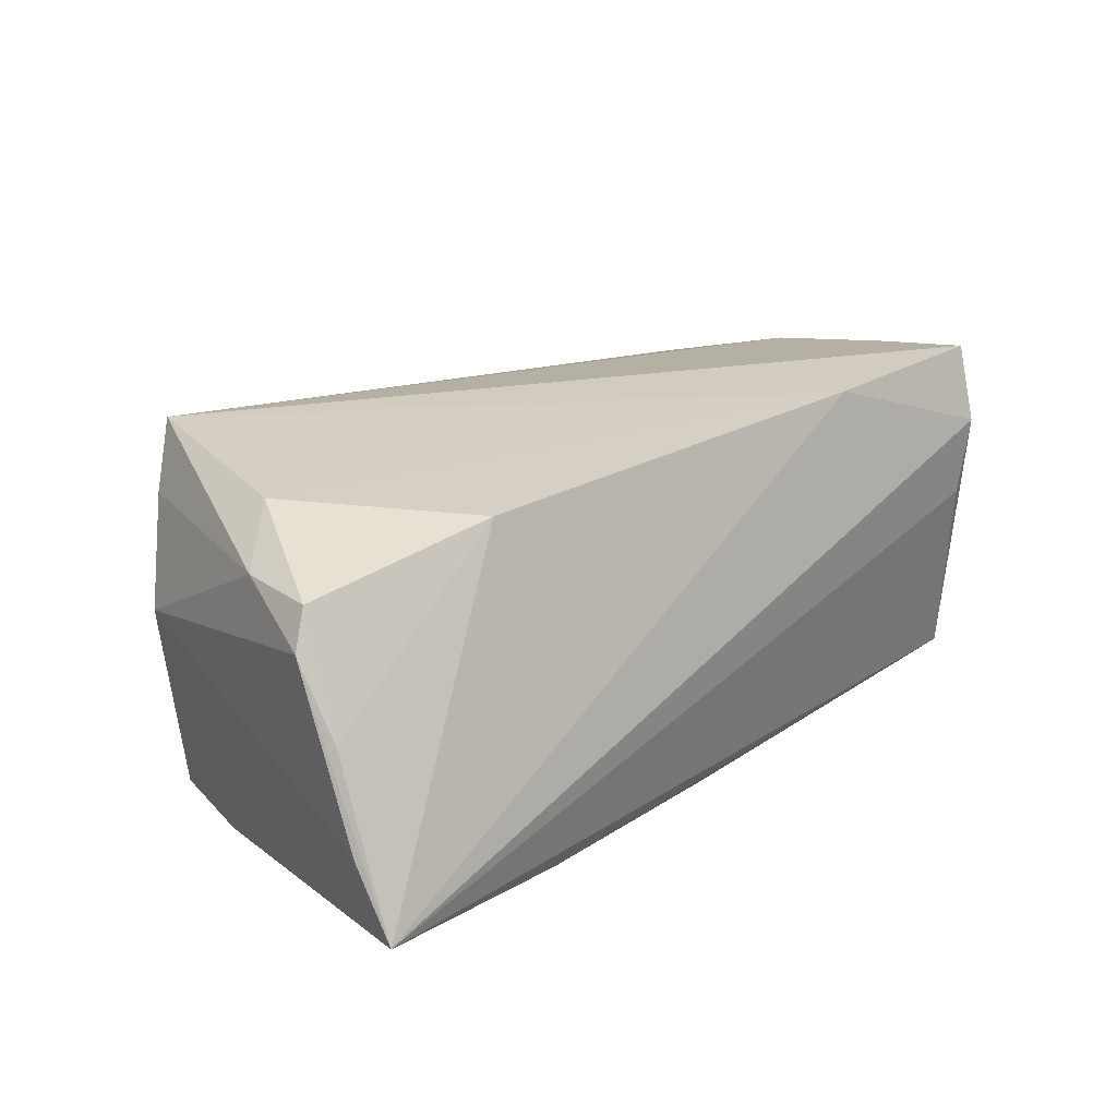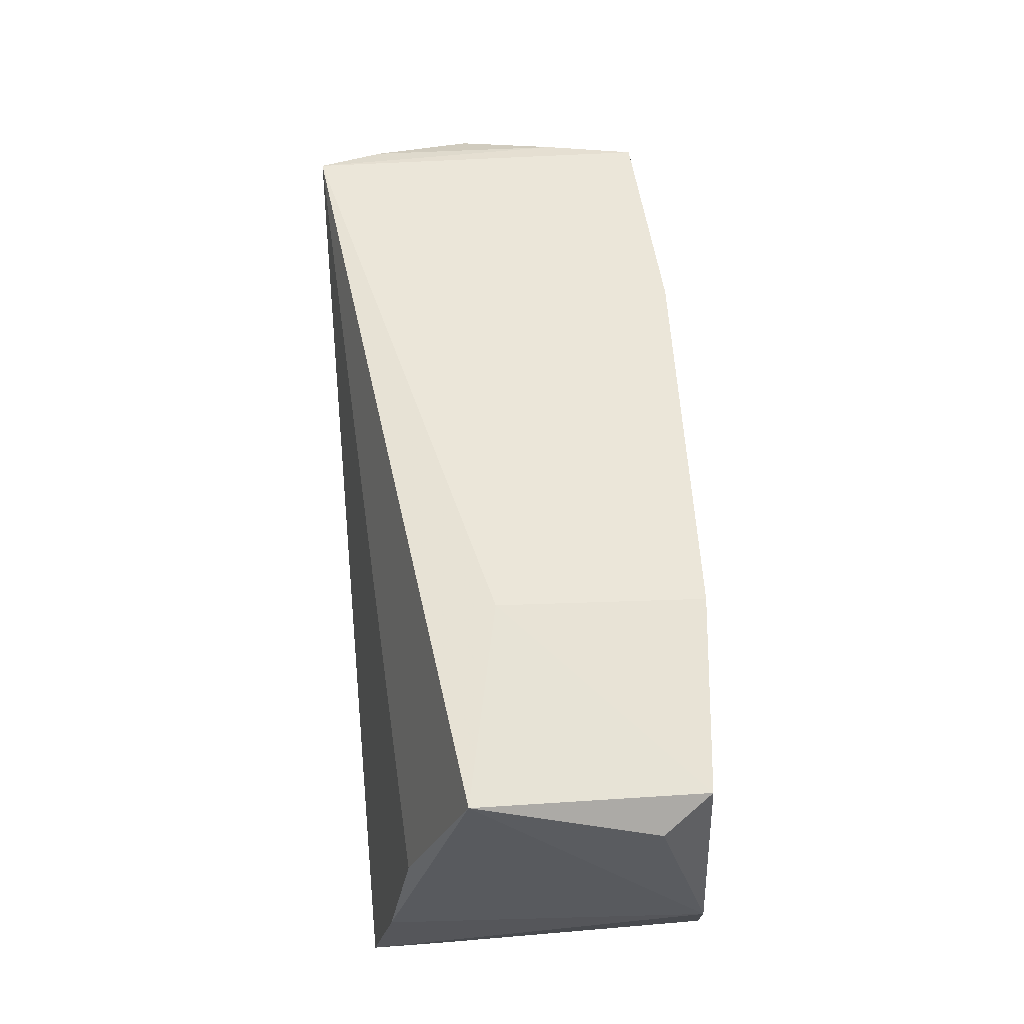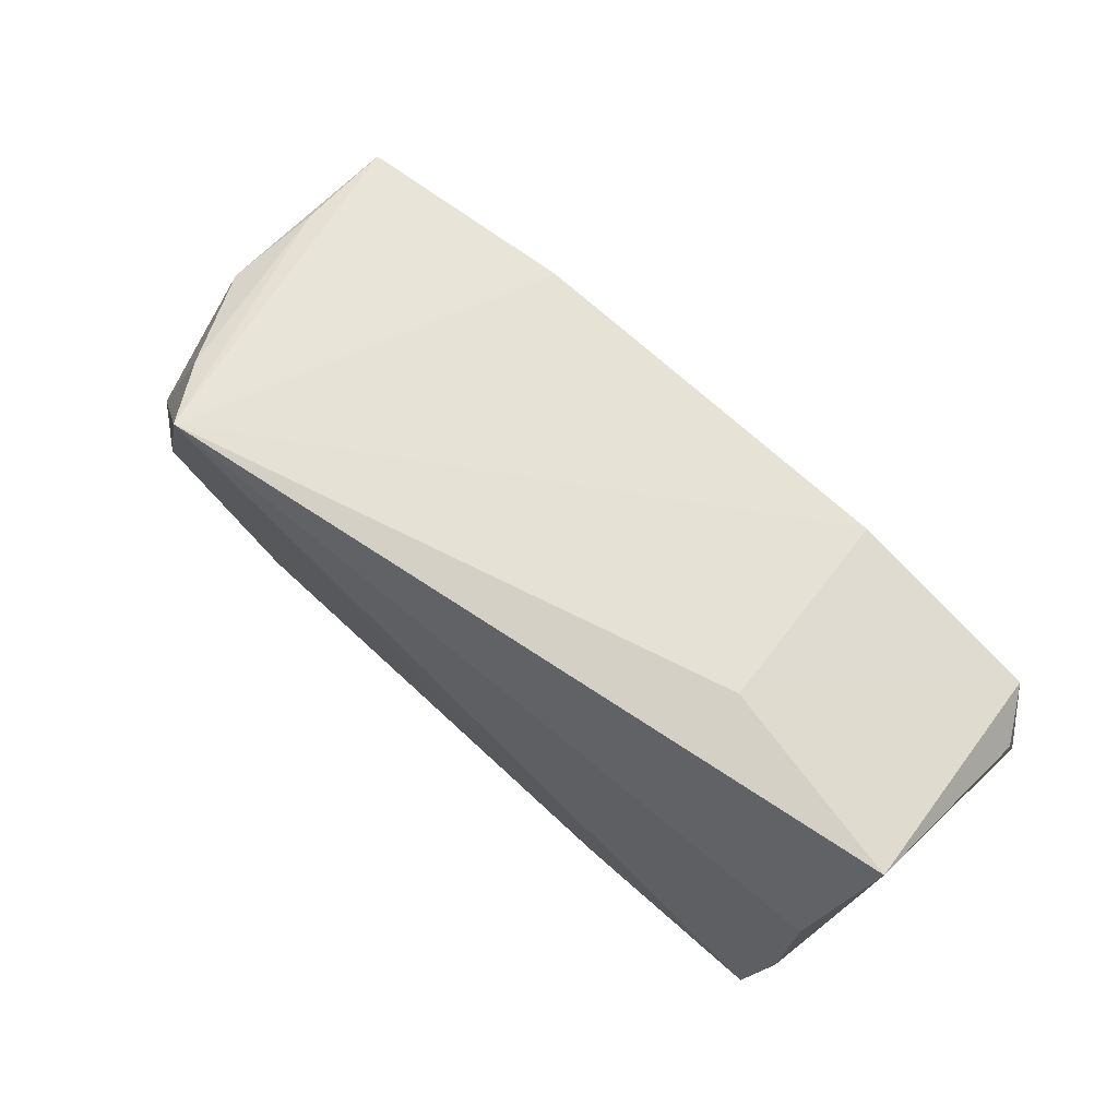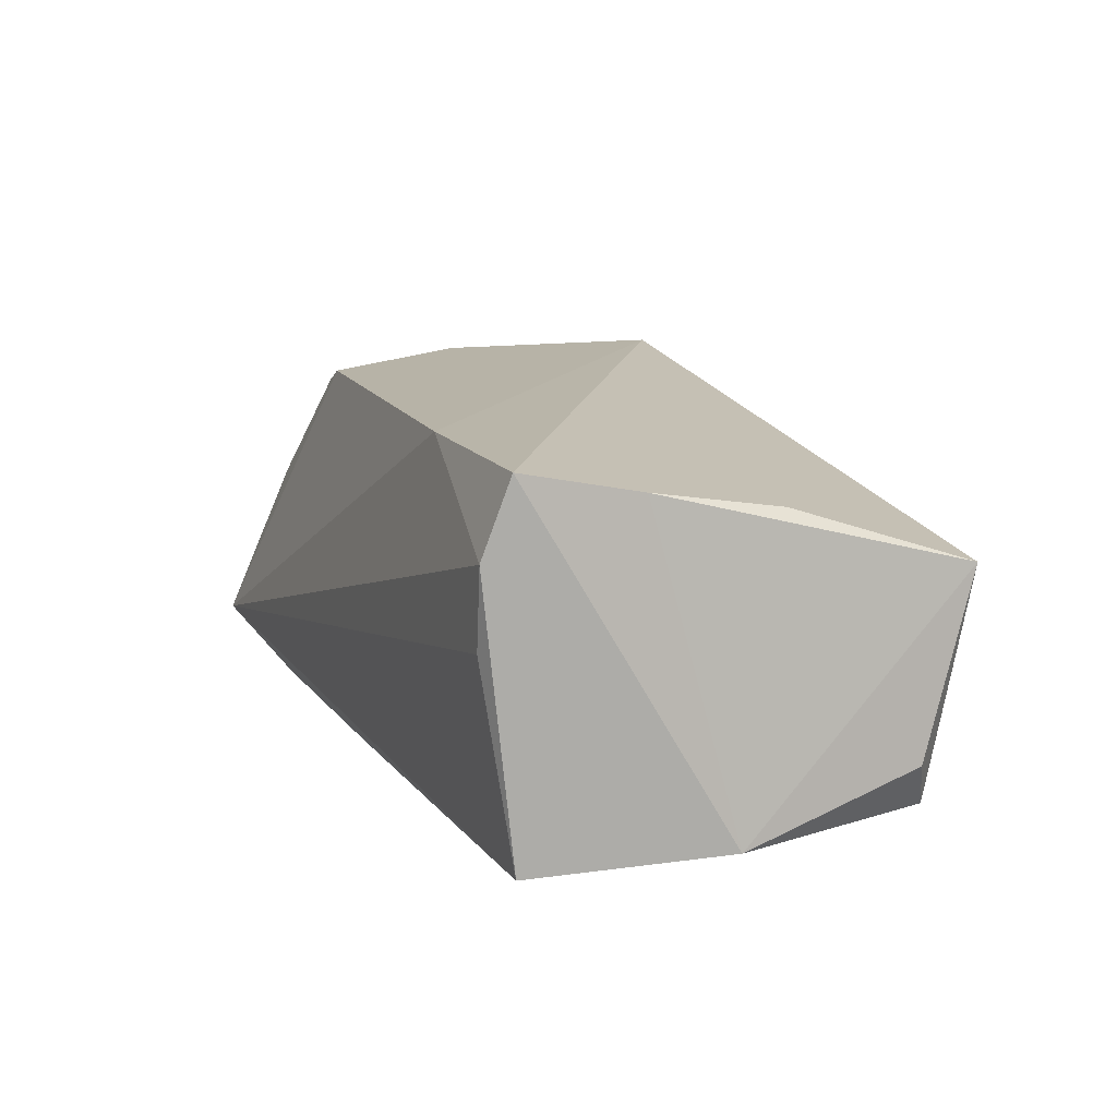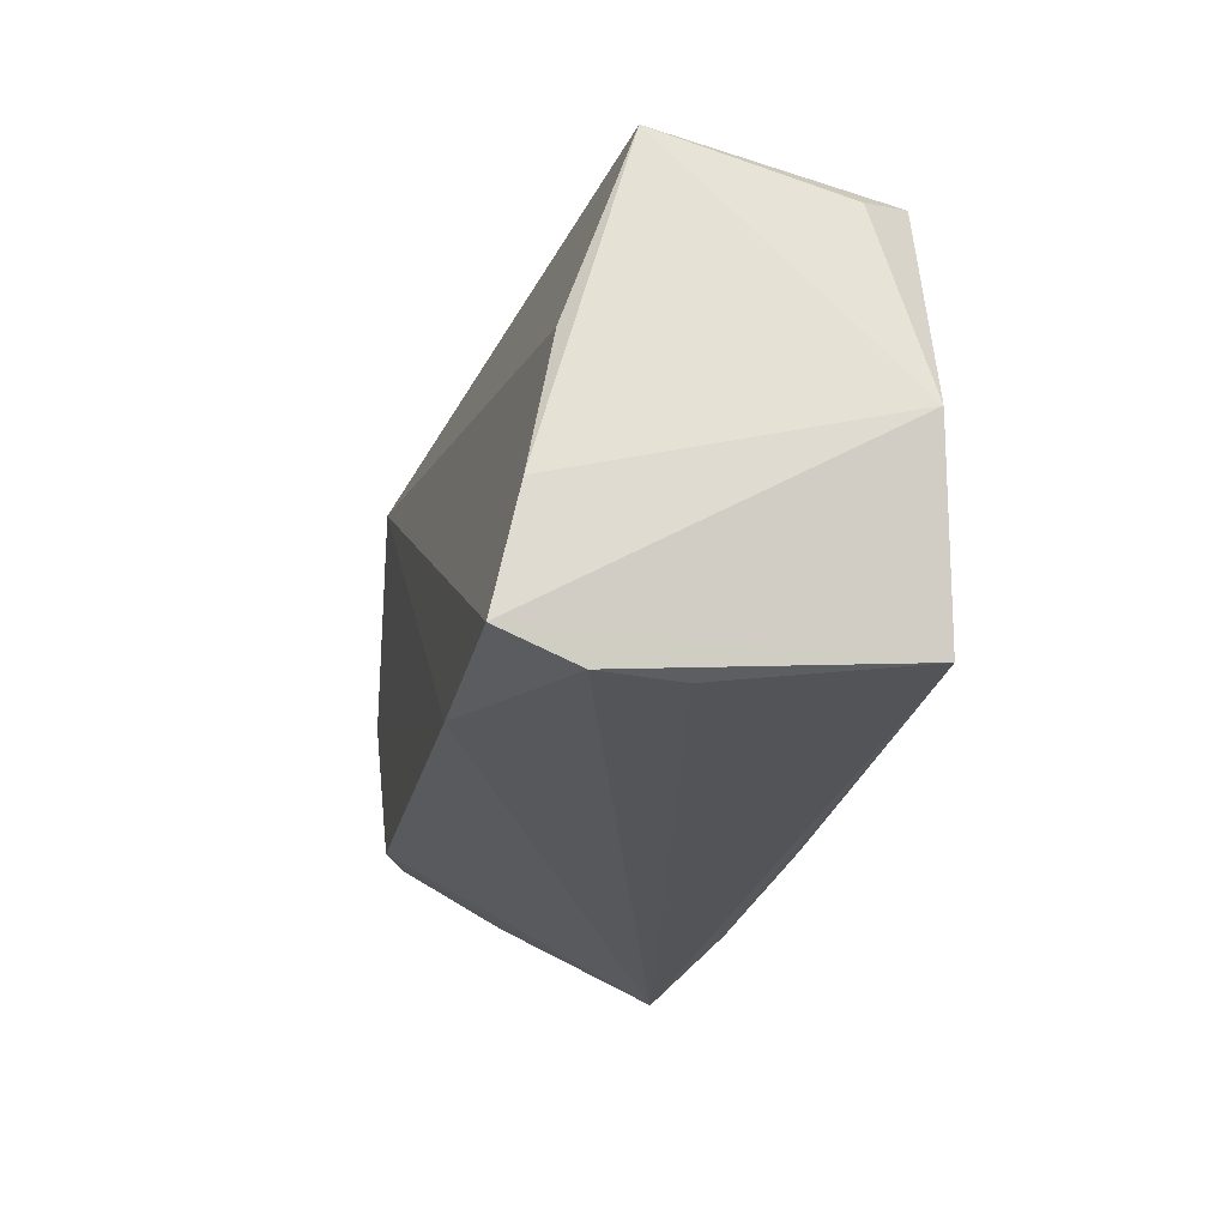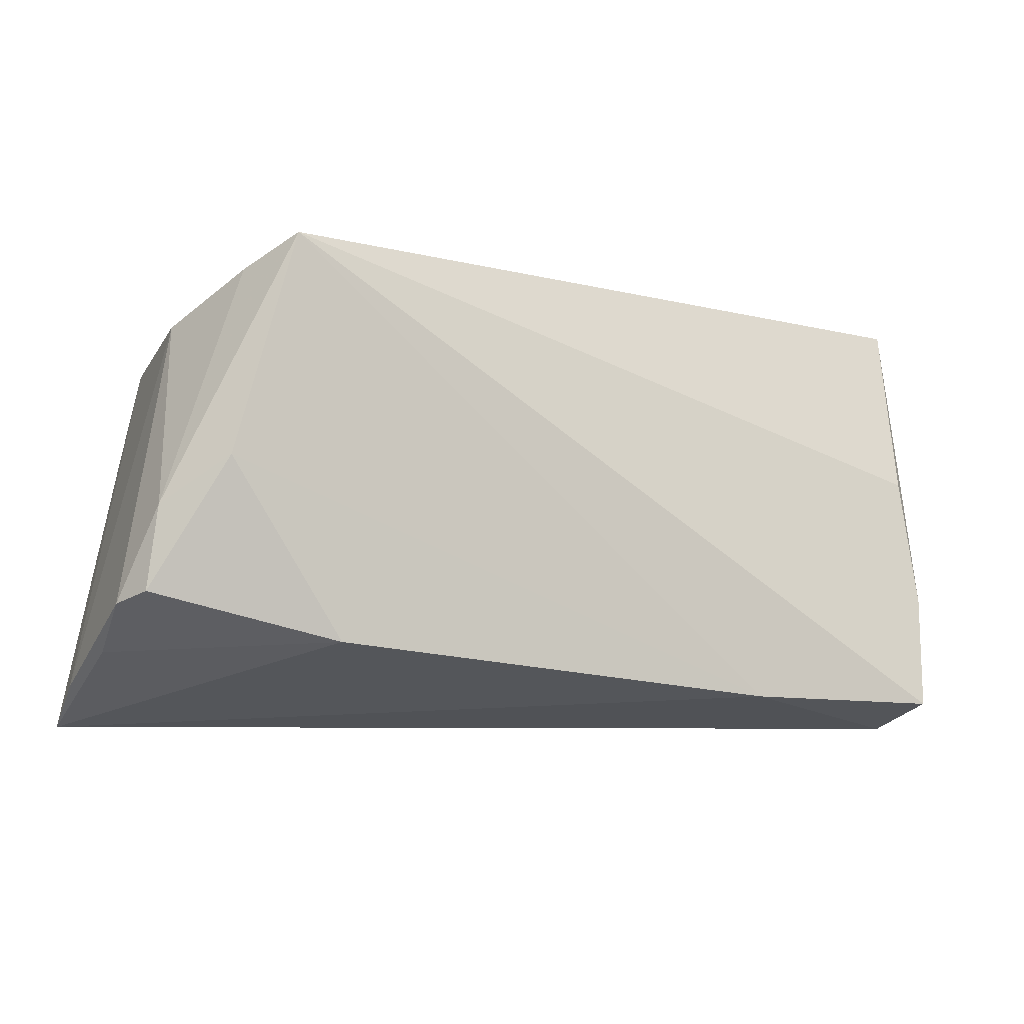
<metadata>
{"format":"obj","ext":"obj","renderer":"f3d","projection":"perspective","resolution":1024,"background":"white","views":[{"elev":24.0,"azim":-47.2,"up":"+Z"},{"elev":58.6,"azim":85.5,"up":"+Y"},{"elev":75.3,"azim":40.9,"up":"+Y"},{"elev":13.4,"azim":67.4,"up":"+Z"},{"elev":-24.9,"azim":77.9,"up":"+Y"},{"elev":-7.3,"azim":-24.1,"up":"+Y"}]}
</metadata>
<code>
v -0.05746 -0.02236 -0.007798
v 0.04933 0.005841 0.0167
v -0.04841 -0.004703 -0.02125
v -0.03103 -0.02551 -0.01933
v -0.05725 -0.02716 -0.01628
v 0.02636 0.0245 -0.01989
v -0.03206 -0.0178 0.02134
v -0.05279 -0.002206 0.01668
v 0.04731 -0.02716 0.01321
v -0.03835 0.03001 0.02236
v 0.05005 -0.01026 0.01961
v 0.02349 -0.02336 0.02236
v -0.04277 0.02678 0.01499
v -0.05598 -0.01864 0.003616
v 0.02779 0.02905 0.004678
v -0.05408 -0.01229 0.01681
v -0.003104 -0.02406 -0.02072
v 0.04814 -0.0238 -0.02009
v -0.02039 0.02214 -0.02088
v -0.05644 -0.0135 0.01242
v 0.04839 -0.02401 0.02236
v 0.02286 -0.01446 -0.02122
v 0.05504 -0.001516 -0.01801
v 0.04991 0.02308 -0.01772
v -0.04705 0.02133 -0.008149
v 0.05357 0.02067 -0.01197
v 0.04556 -0.02687 0.00355
v -0.04691 0.01949 -0.01917
v -0.04849 0.02151 0.003397
v -0.04572 0.003337 0.02163
v -0.04895 0.008865 -0.02055
v 0.05159 0.02786 0.009376
f 23 21 18
f 15 32 24
f 23 18 24
f 10 32 15
f 11 21 23
f 23 32 11
f 15 24 6
f 6 10 15
f 6 24 18
f 26 32 23
f 23 24 26
f 26 24 32
f 9 18 21
f 32 10 2
f 2 11 32
f 2 10 21
f 21 11 2
f 28 10 19
f 10 6 19
f 8 29 20
f 25 10 28
f 28 29 25
f 12 9 21
f 21 10 12
f 7 5 12
f 12 5 9
f 18 9 27
f 27 5 18
f 9 5 27
f 20 29 1
f 1 5 20
f 1 29 28
f 28 5 1
f 20 5 14
f 14 5 7
f 10 8 30
f 30 12 10
f 7 12 30
f 10 25 13
f 13 25 29
f 13 8 10
f 29 8 13
f 18 5 4
f 5 3 4
f 22 3 19
f 22 6 18
f 22 19 6
f 28 19 31
f 19 3 31
f 31 5 28
f 31 3 5
f 16 8 20
f 16 30 8
f 7 30 16
f 20 14 16
f 16 14 7
f 18 4 17
f 17 22 18
f 17 4 3
f 3 22 17

</code>
